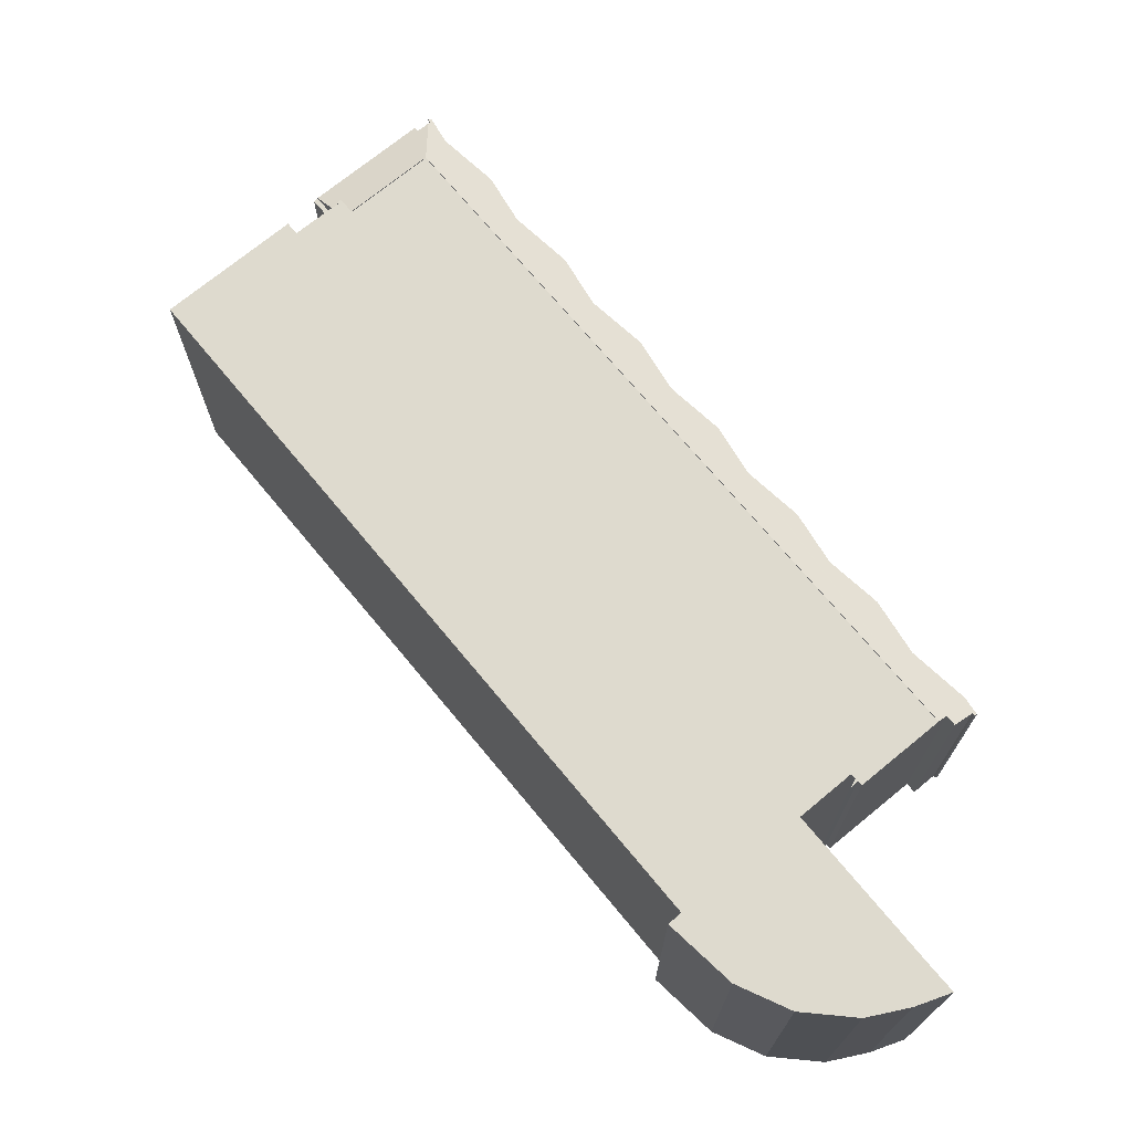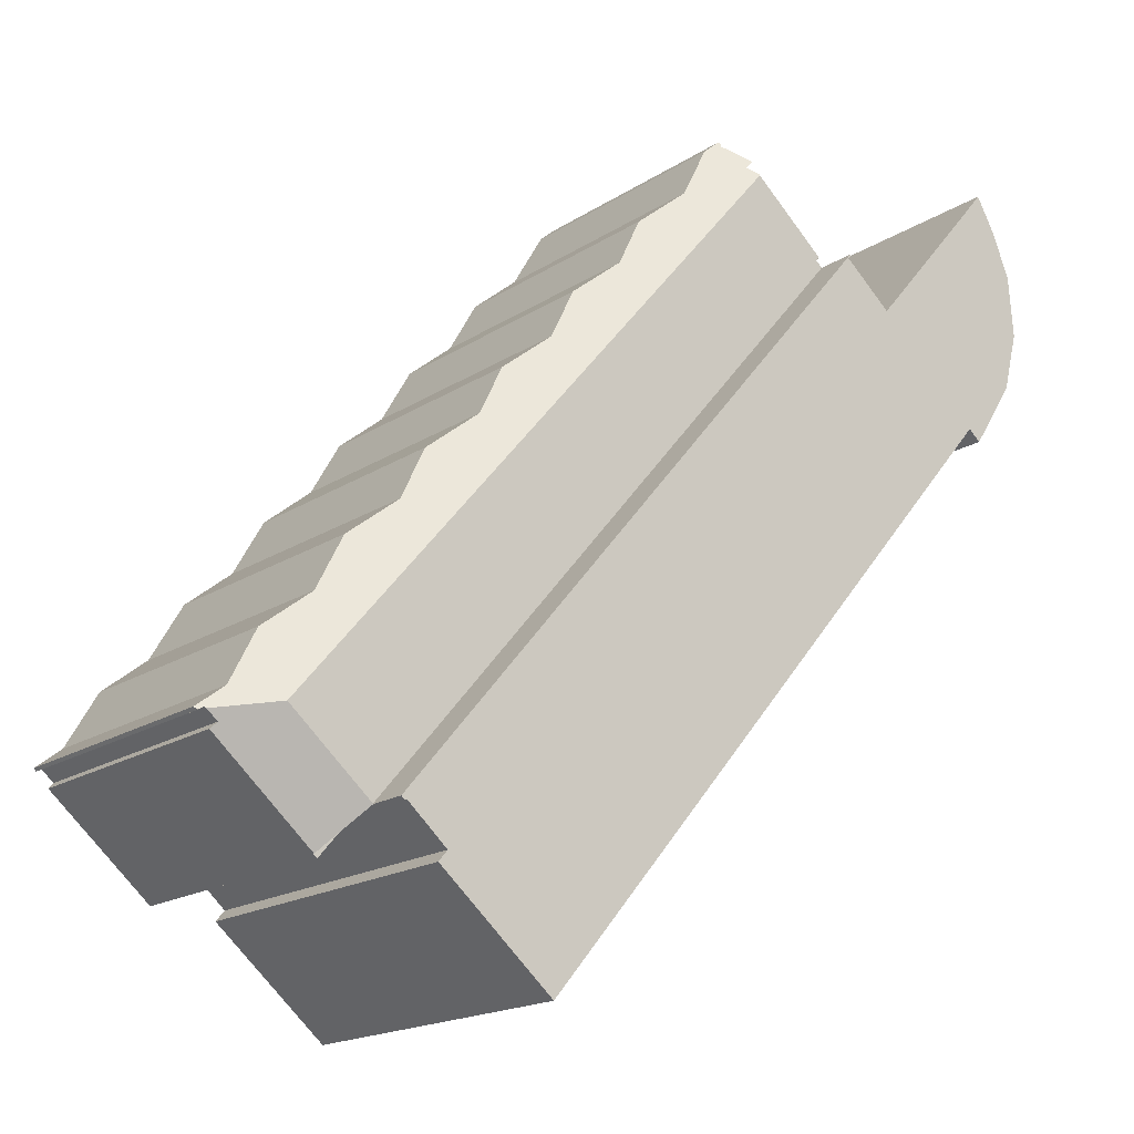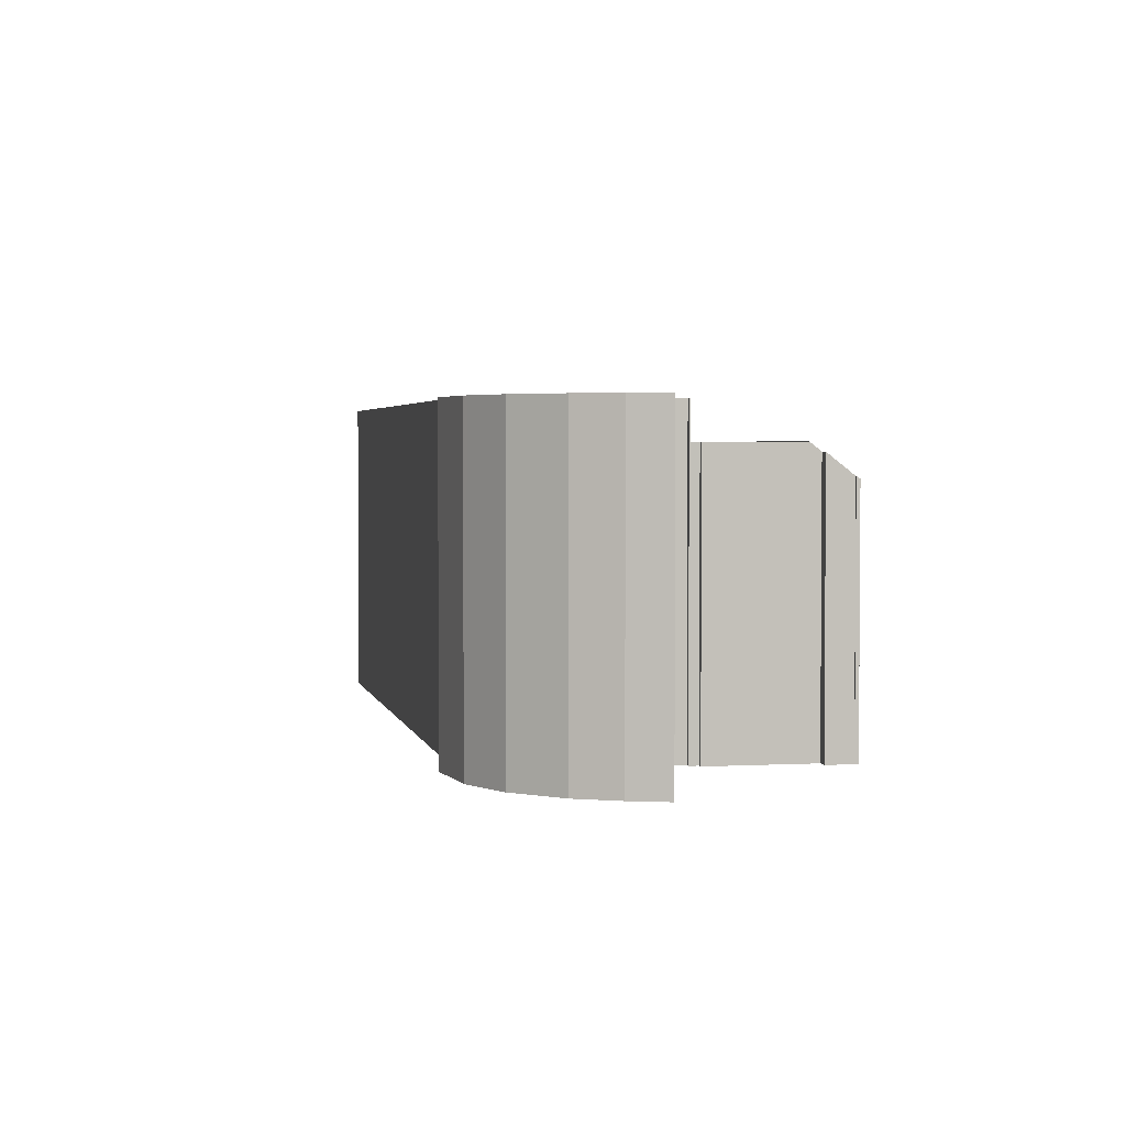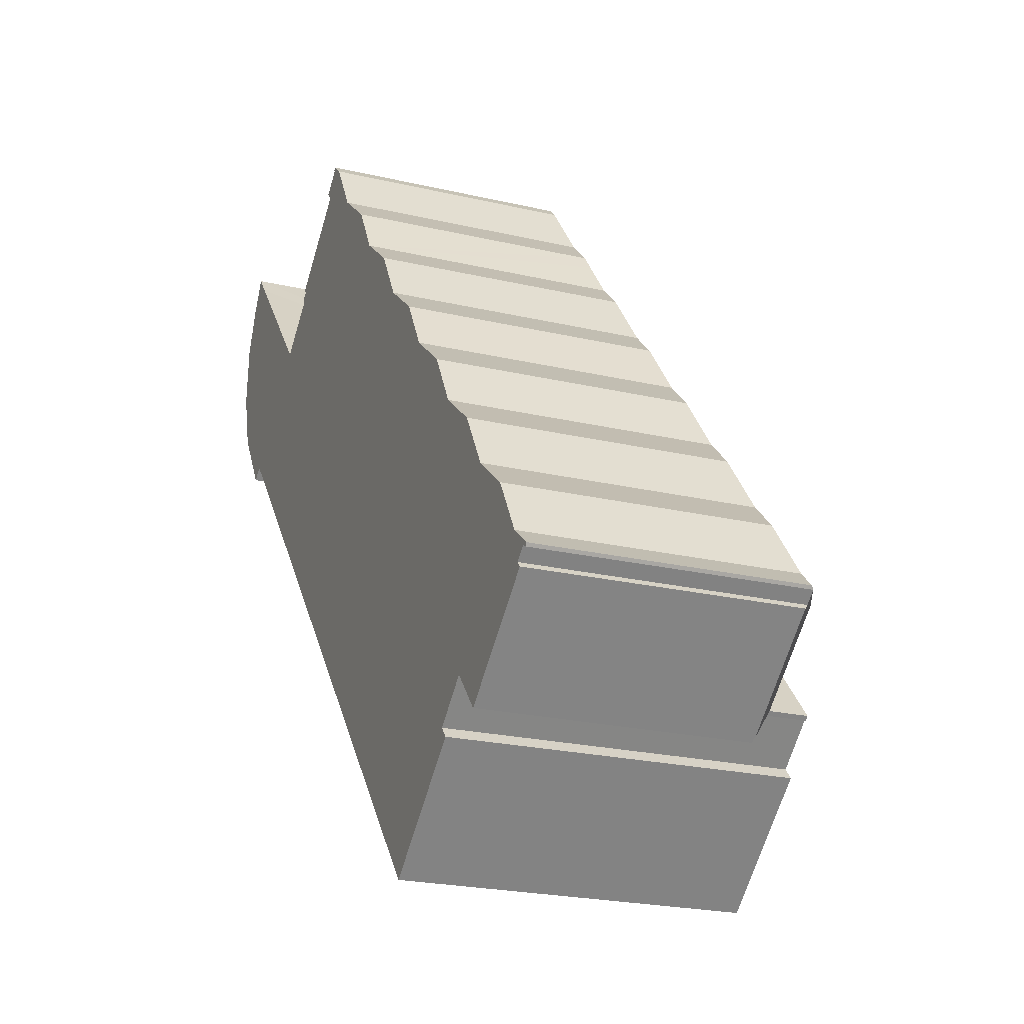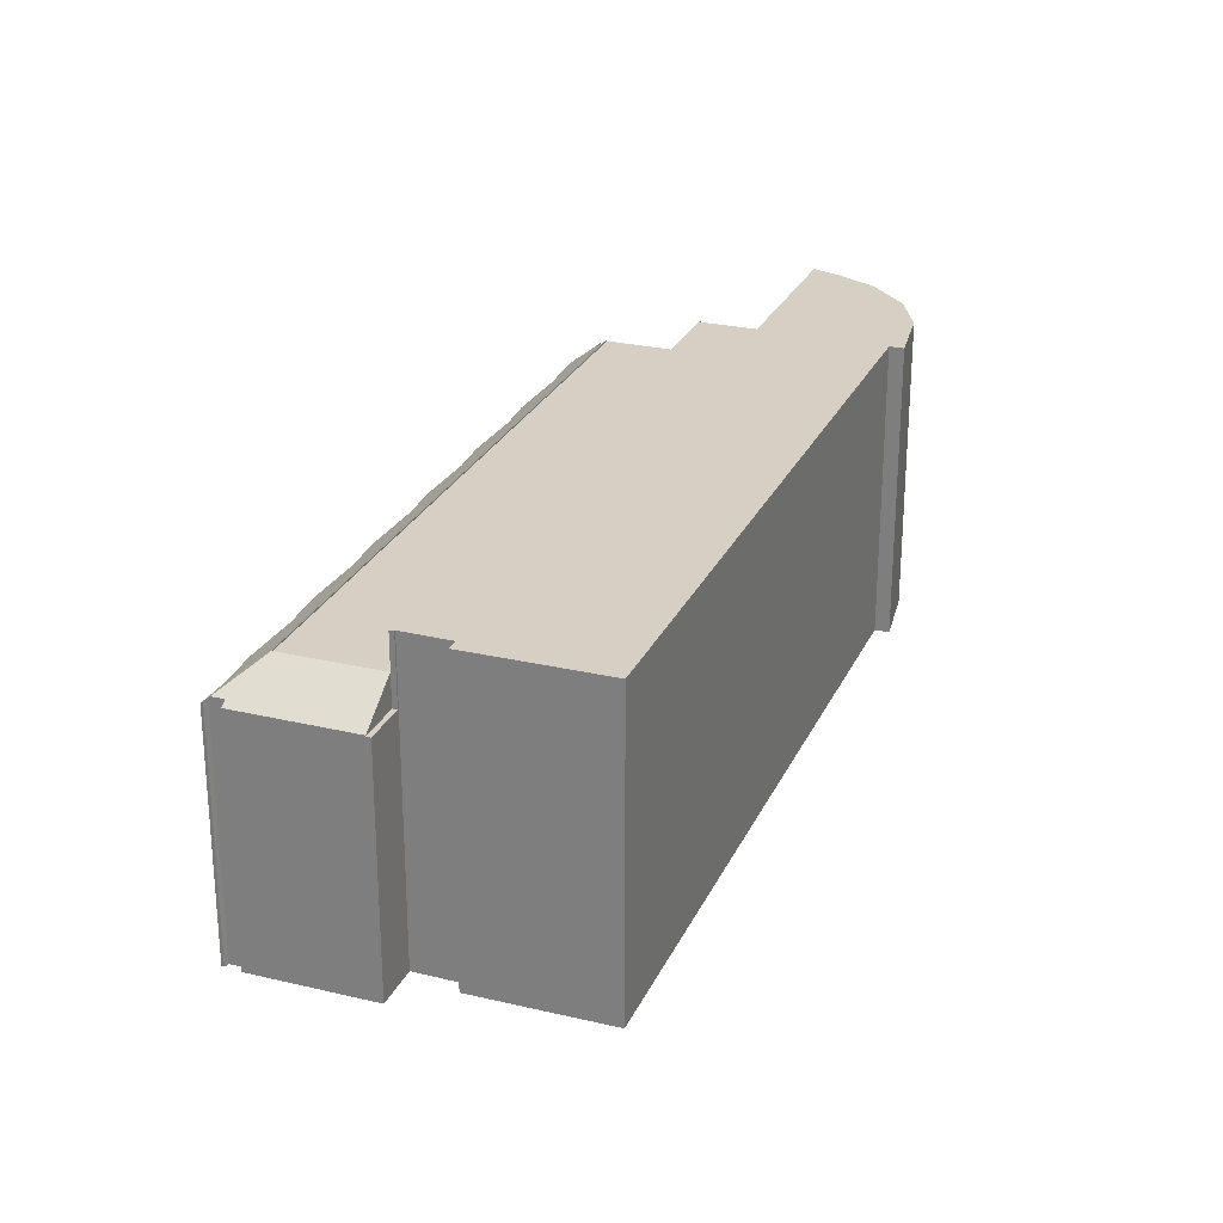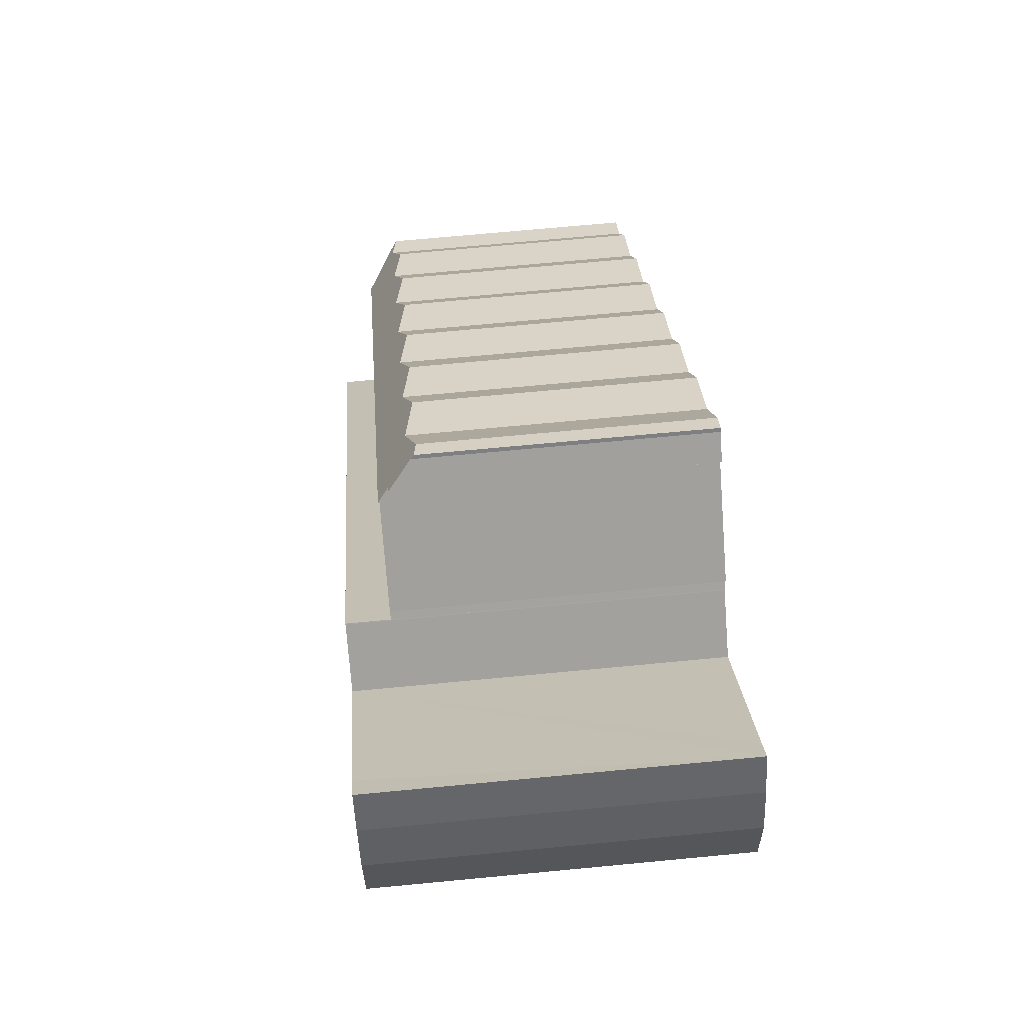
<metadata>
{"format":"obj","ext":"obj","renderer":"f3d","projection":"perspective","resolution":1024,"background":"white","views":[{"elev":71.3,"azim":-80.0,"up":"+Y"},{"elev":-17.8,"azim":141.5,"up":"+Z"},{"elev":2.8,"azim":-51.6,"up":"+Y"},{"elev":-22.8,"azim":68.1,"up":"+Z"},{"elev":26.2,"azim":160.1,"up":"+Y"},{"elev":68.2,"azim":-95.5,"up":"+Z"}]}
</metadata>
<code>
v  53.45 15.89 -31.37
v  53.67 15.71 -31.25
v  53.57 15.84 -31.39
v  52.09 16.01 -30
v  53.26 15.95 -31.24
v  53.16 16.04 -31.32
v  49.8 17.74 -30.75
v  51.63 15.88 -29.2
v  50.9 15.68 -27.93
v  47.36 16.01 -24.42
v  18.58 17.74 6.071
v  50.15 15.47 -26.64
v  49.09 15.68 -25.79
v  42.4 16.03 -18.6
v  46.12 15.68 -22.29
v  45.33 15.47 -20.95
v  44.23 15.68 -20.07
v  37.46 16.03 -12.79
v  41.21 15.68 -16.5
v  39.35 15.68 -14.31
v  40.49 15.47 -15.23
v  36.22 15.68 -10.61
v  32.71 16.05 -7.217
v  35.6 15.51 -9.55
v  34.68 15.68 -8.805
v  31.37 15.68 -4.902
v  27.86 16.05 -1.501
v  29.87 15.68 -3.131
v  30.77 15.51 -3.86
v  26.57 15.68 0.765
v  26.02 15.53 1.711
v  25.16 15.68 2.421
v  23.02 16.06 4.185
v  21.52 15.68 6.717
v  20.95 15.54 7.668
v  19.15 17.15 6.562
v  18.69 17.16 7.103
v  20 15.83 8.221
v  20.01 15.68 8.498
v  19.87 15.85 8.316
v  44.78 17.74 -35.02
v  51.77 15.76 -33.07
v  46.76 15.74 -37.35
v  52.8 15.76 -32.2
v  52.51 16.04 -31.87
v  44.78 2.144e-15 -35.02
v  49.8 1.883e-15 -30.75
v  18.58 -3.717e-16 6.071
v  19.15 -4.018e-16 6.562
v  18.69 -4.349e-16 7.103
v  20 -5.034e-16 8.221
v  19.87 -5.092e-16 8.316
v  20.01 -5.204e-16 8.498
v  53.26 1.913e-15 -31.24
v  53.54 15.83 -31.43
v  53.54 1.924e-15 -31.43
v  53.45 1.921e-15 -31.37
v  46.76 2.287e-15 -37.35
v  20.95 -4.695e-16 7.668
v  23.02 -2.563e-16 4.185
v  21.52 -4.113e-16 6.717
v  26.02 -1.048e-16 1.711
v  25.16 -1.482e-16 2.421
v  27.86 9.191e-17 -1.501
v  26.57 -4.684e-17 0.765
v  30.77 2.364e-16 -3.86
v  29.87 1.917e-16 -3.131
v  32.71 4.419e-16 -7.217
v  31.37 3.002e-16 -4.902
v  35.6 5.848e-16 -9.55
v  34.68 5.392e-16 -8.805
v  37.46 7.829e-16 -12.79
v  36.22 6.499e-16 -10.61
v  40.49 9.325e-16 -15.23
v  39.35 8.763e-16 -14.31
v  42.4 1.139e-15 -18.6
v  41.21 1.011e-15 -16.5
v  45.33 1.283e-15 -20.95
v  44.23 1.229e-15 -20.07
v  47.36 1.495e-15 -24.42
v  46.12 1.365e-15 -22.29
v  50.15 1.631e-15 -26.64
v  49.09 1.579e-15 -25.79
v  51.63 1.788e-15 -29.2
v  52.09 1.837e-15 -30
v  50.9 1.71e-15 -27.93
v  53.67 1.913e-15 -31.25
v  52.51 1.951e-15 -31.87
v  52.8 1.972e-15 -32.2
v  53.57 1.922e-15 -31.39
v  53.16 1.918e-15 -31.32
v  51.77 2.025e-15 -33.07
v  49.8 17.66 -30.75
v  13.99 17.66 2.145
v  18.58 17.66 6.071
v  14.21 17.66 1.887
v  13.78 17.66 1.539
v  44.78 17.66 -35.02
v  13.78 -9.424e-17 1.539
v  14.21 -1.155e-16 1.887
v  13.99 -1.313e-16 2.145
v  2.601 20.05 -6.185
v  4.349 20.05 -7.064
v  3.593 20.05 -7.702
v  0 20.05 1.228e-15
v  10.95 20.05 -1.268
v  0.832 20.05 -3.23
v  9.87 20.05 0.001
v  0.297 20.05 3.763
v  3.659 20.05 7.285
v  1.385 20.05 6.442
v  2.171 20.05 7.821
v  2.597 20.05 8.569
v  35.12 20.05 -43.22
v  42.45 20.05 -38.01
v  35.61 20.05 -43.8
v  42.58 20.05 -37.9
v  42.08 20.05 -37.31
v  42.03 20.05 -37.26
v  44.47 20.05 -35.13
v  44.78 20.05 -35.02
v  13.94 20.05 1.26
v  13.78 20.05 1.539
v  0.937 20.05 -3.639
v  11.51 20.05 -0.794
v  13.73 20.05 1.503
v  44.54 20.05 -35.22
v  1.385 -3.945e-16 6.442
v  2.597 -5.247e-16 8.569
v  2.171 -4.789e-16 7.821
v  10.95 7.764e-17 -1.268
v  13.94 -7.715e-17 1.26
v  11.51 4.862e-17 -0.794
v  13.73 -9.203e-17 1.503
v  3.659 -4.461e-16 7.285
v  9.87 -6.123e-20 0.001
v  42.03 2.281e-15 -37.26
v  42.58 2.321e-15 -37.9
v  42.08 2.284e-15 -37.31
v  44.54 2.156e-15 -35.22
v  44.47 2.151e-15 -35.13
v  35.61 2.682e-15 -43.8
v  4.349 4.325e-16 -7.064
v  35.12 2.646e-15 -43.22
v  3.593 4.716e-16 -7.702
v  0.937 2.228e-16 -3.639
v  2.601 3.787e-16 -6.185
v  42.45 2.327e-15 -38.01
v  0.297 -2.304e-16 3.763
v  0 0 0
v  0.832 1.978e-16 -3.23
v  46.53 15.68 -37.55
v  44.78 15.68 -35.02
v  46.76 15.68 -37.35
v  44.54 15.68 -35.22
v  46.53 2.299e-15 -37.55
g defaultobject
f 1 2 3
f 2 1 4
f 4 1 5
f 4 5 6
f 4 6 7
f 4 7 8
f 8 7 9
f 9 7 10
f 10 7 11
f 9 10 12
f 12 10 13
f 10 11 14
f 10 14 15
f 15 14 16
f 16 14 17
f 14 11 18
f 14 18 19
f 19 18 20
f 19 20 21
f 18 11 22
f 22 11 23
f 22 23 24
f 24 23 25
f 23 11 26
f 26 11 27
f 26 27 28
f 26 28 29
f 27 11 30
f 30 11 31
f 31 11 32
f 32 11 33
f 33 11 34
f 34 11 35
f 35 11 36
f 37 38 36
f 35 38 39
f 38 35 36
f 39 38 40
f 41 42 43
f 42 41 7
f 42 7 44
f 44 7 45
f 45 7 6
f 46 7 41
f 7 46 47
f 48 36 11
f 36 48 49
f 50 38 37
f 38 50 51
f 52 39 40
f 39 52 53
f 47 11 7
f 11 47 48
f 36 50 37
f 50 36 49
f 38 52 40
f 52 38 51
f 1 54 5
f 54 1 55
f 54 55 56
f 54 56 57
f 43 46 41
f 46 43 58
f 53 35 39
f 35 53 59
f 34 60 33
f 60 34 35
f 60 35 59
f 60 59 61
f 60 32 33
f 32 60 31
f 31 60 62
f 62 60 63
f 30 64 27
f 64 30 31
f 64 31 62
f 64 62 65
f 64 28 27
f 28 64 29
f 29 64 66
f 66 64 67
f 26 68 23
f 68 26 29
f 68 29 66
f 68 66 69
f 68 25 23
f 25 68 24
f 24 68 70
f 70 68 71
f 22 72 18
f 72 22 24
f 72 24 70
f 72 70 73
f 72 20 18
f 20 72 21
f 21 72 74
f 74 72 75
f 19 76 14
f 76 19 21
f 76 21 74
f 76 74 77
f 76 17 14
f 17 76 16
f 16 76 78
f 78 76 79
f 15 80 10
f 80 15 16
f 80 16 78
f 80 78 81
f 80 13 10
f 13 80 12
f 12 80 82
f 82 80 83
f 82 9 12
f 9 82 8
f 8 82 4
f 4 82 84
f 4 84 85
f 84 82 86
f 85 2 4
f 2 85 87
f 88 44 45
f 44 88 89
f 2 55 3
f 55 2 56
f 56 2 87
f 56 87 90
f 5 45 6
f 45 5 88
f 88 5 54
f 88 54 91
f 89 42 44
f 42 89 43
f 43 89 58
f 58 89 92
f 90 57 56
f 57 90 87
f 57 87 85
f 57 85 54
f 54 85 91
f 91 85 88
f 92 46 58
f 46 92 89
f 46 89 88
f 46 88 85
f 46 85 47
f 47 85 84
f 47 84 48
f 48 84 80
f 80 84 86
f 80 86 83
f 83 86 82
f 48 80 76
f 76 80 81
f 76 81 79
f 79 81 78
f 48 76 72
f 72 76 77
f 72 77 75
f 75 77 74
f 48 72 73
f 48 73 68
f 68 73 71
f 71 73 70
f 48 68 69
f 48 69 64
f 64 69 67
f 67 69 66
f 48 64 65
f 48 65 62
f 48 62 63
f 48 63 60
f 48 60 61
f 48 61 59
f 48 59 49
f 49 59 51
f 51 59 53
f 49 51 50
f 51 53 52
f 93 94 95
f 94 93 96
f 96 93 97
f 97 93 98
f 99 96 97
f 96 99 100
f 101 95 94
f 95 101 48
f 100 94 96
f 94 100 101
f 46 97 98
f 97 46 99
f 48 93 95
f 93 48 47
f 47 98 93
f 98 47 46
f 46 100 99
f 100 46 47
f 101 47 48
f 47 101 100
f 102 103 104
f 105 106 107
f 106 105 108
f 108 105 109
f 108 109 110
f 110 109 111
f 110 111 112
f 110 112 113
f 114 115 116
f 115 114 103
f 115 103 117
f 117 103 118
f 118 103 119
f 119 103 120
f 120 103 121
f 121 103 122
f 121 122 123
f 122 103 106
f 106 103 102
f 106 102 124
f 106 124 107
f 122 106 125
f 123 122 126
f 121 127 120
f 128 112 111
f 112 128 113
f 113 128 129
f 129 128 130
f 131 125 106
f 125 131 122
f 122 131 132
f 132 131 133
f 134 123 126
f 123 134 99
f 129 110 113
f 110 129 108
f 108 129 106
f 106 129 135
f 106 135 131
f 131 135 136
f 99 121 123
f 121 99 46
f 137 118 119
f 118 137 117
f 117 137 138
f 138 137 139
f 132 126 122
f 126 132 134
f 140 120 127
f 120 140 141
f 142 114 116
f 114 142 103
f 103 142 143
f 143 142 144
f 145 102 104
f 102 145 124
f 124 145 146
f 146 145 147
f 46 127 121
f 127 46 140
f 141 119 120
f 119 141 137
f 138 115 117
f 115 138 116
f 116 138 142
f 142 138 148
f 143 104 103
f 104 143 145
f 149 111 109
f 111 149 128
f 146 107 124
f 107 146 105
f 105 146 150
f 150 146 151
f 150 109 105
f 109 150 149
f 130 135 129
f 135 130 128
f 135 128 149
f 135 149 150
f 135 150 136
f 136 150 151
f 136 151 146
f 136 146 147
f 136 147 145
f 136 145 143
f 136 143 144
f 136 144 131
f 131 144 133
f 133 144 132
f 148 137 142
f 137 148 139
f 139 148 138
f 132 99 134
f 99 132 46
f 46 132 141
f 141 132 144
f 141 144 137
f 137 144 142
f 46 141 140
f 152 153 154
f 153 152 155
f 140 153 155
f 153 140 46
f 46 154 153
f 154 46 58
f 58 152 154
f 152 58 156
f 156 155 152
f 155 156 140
f 156 46 140
f 46 156 58

</code>
